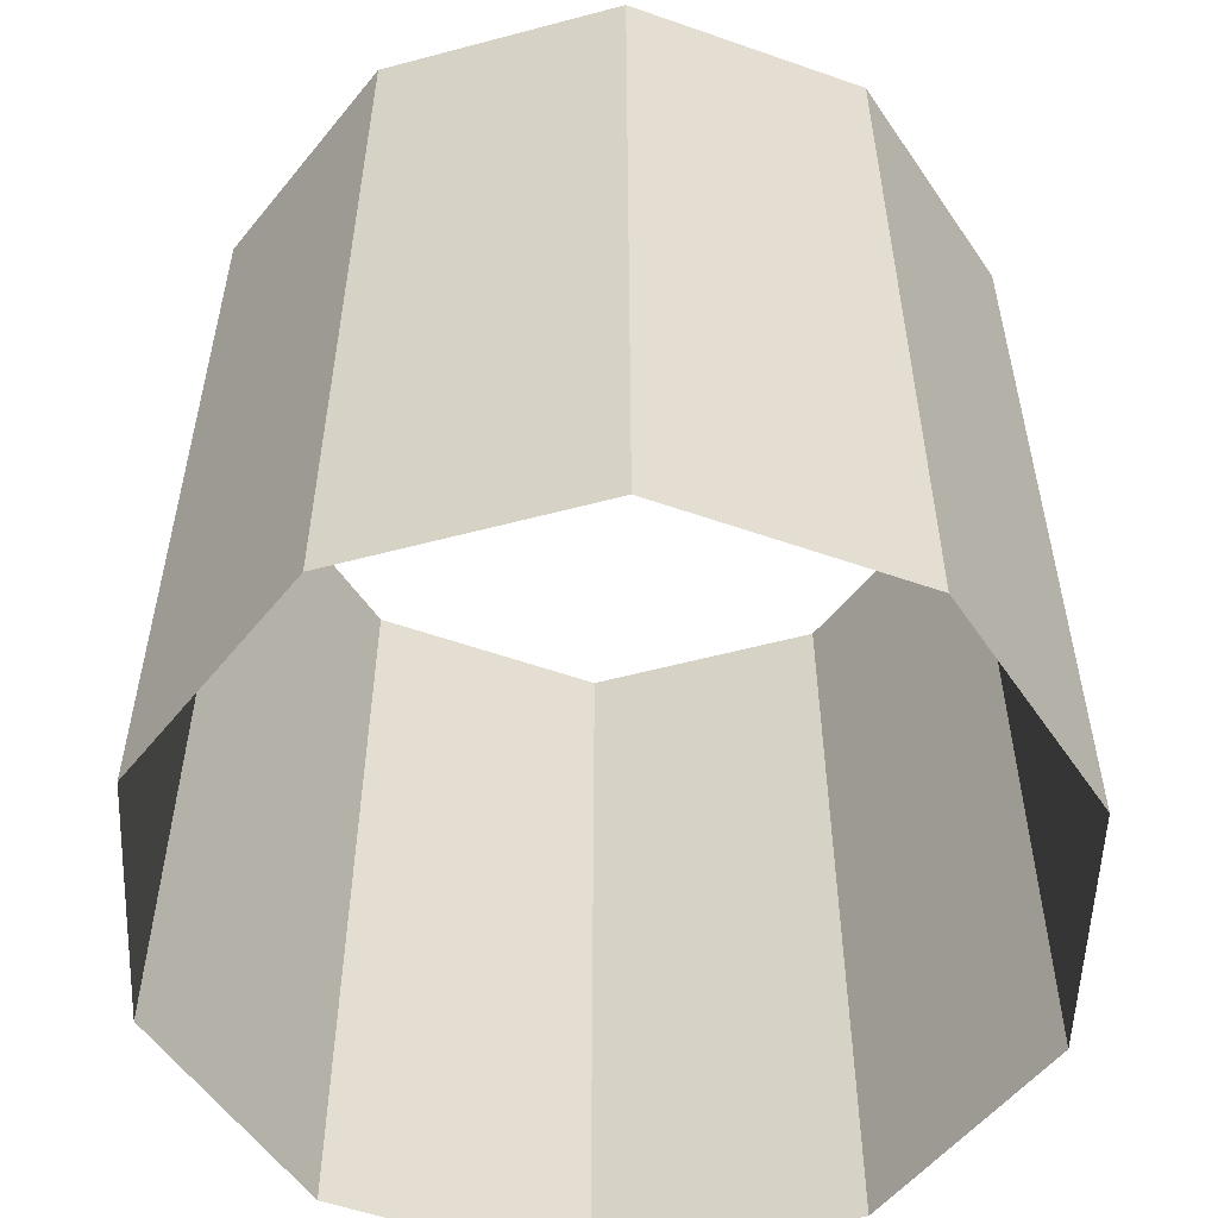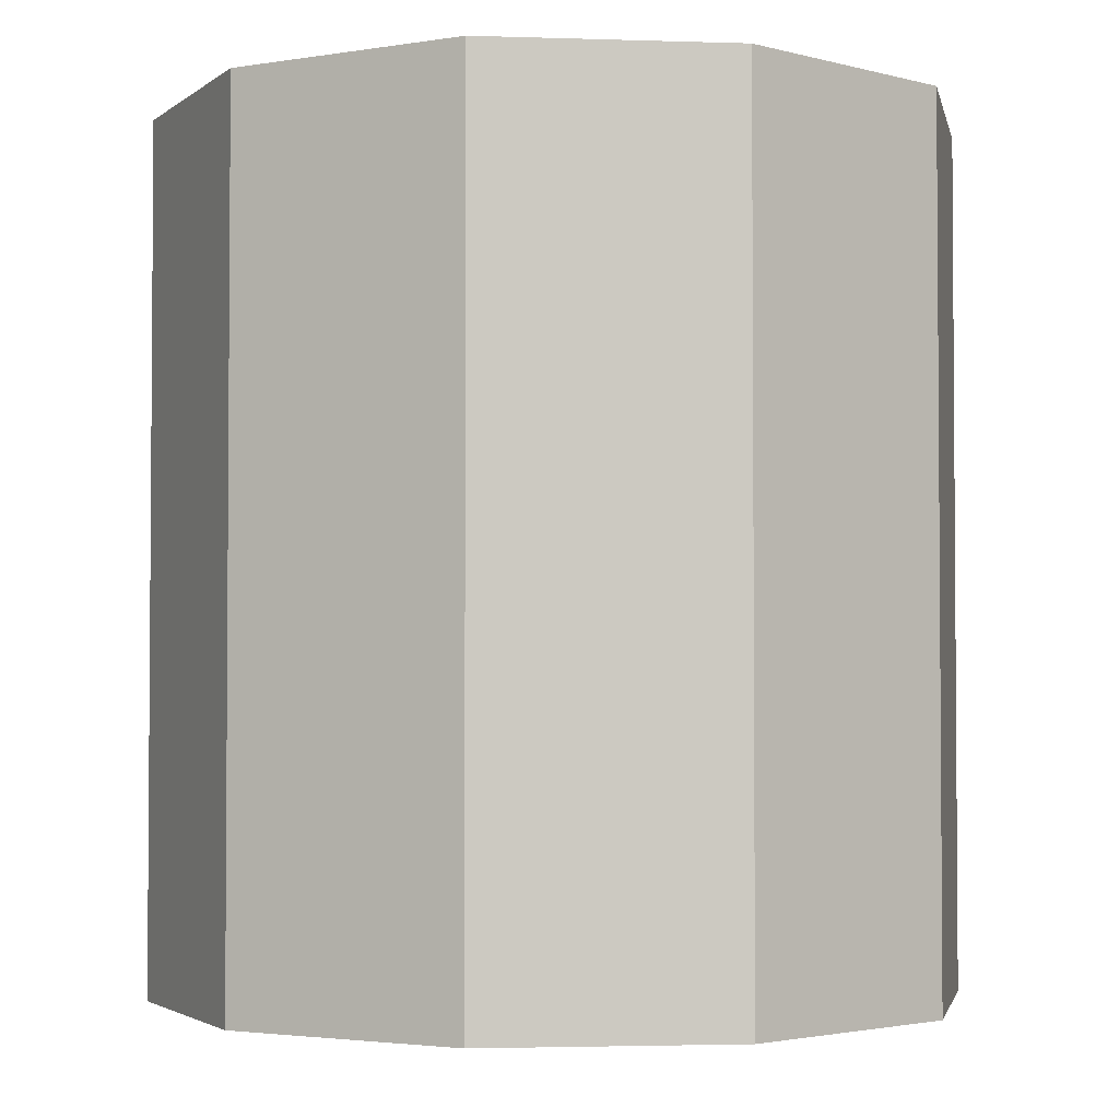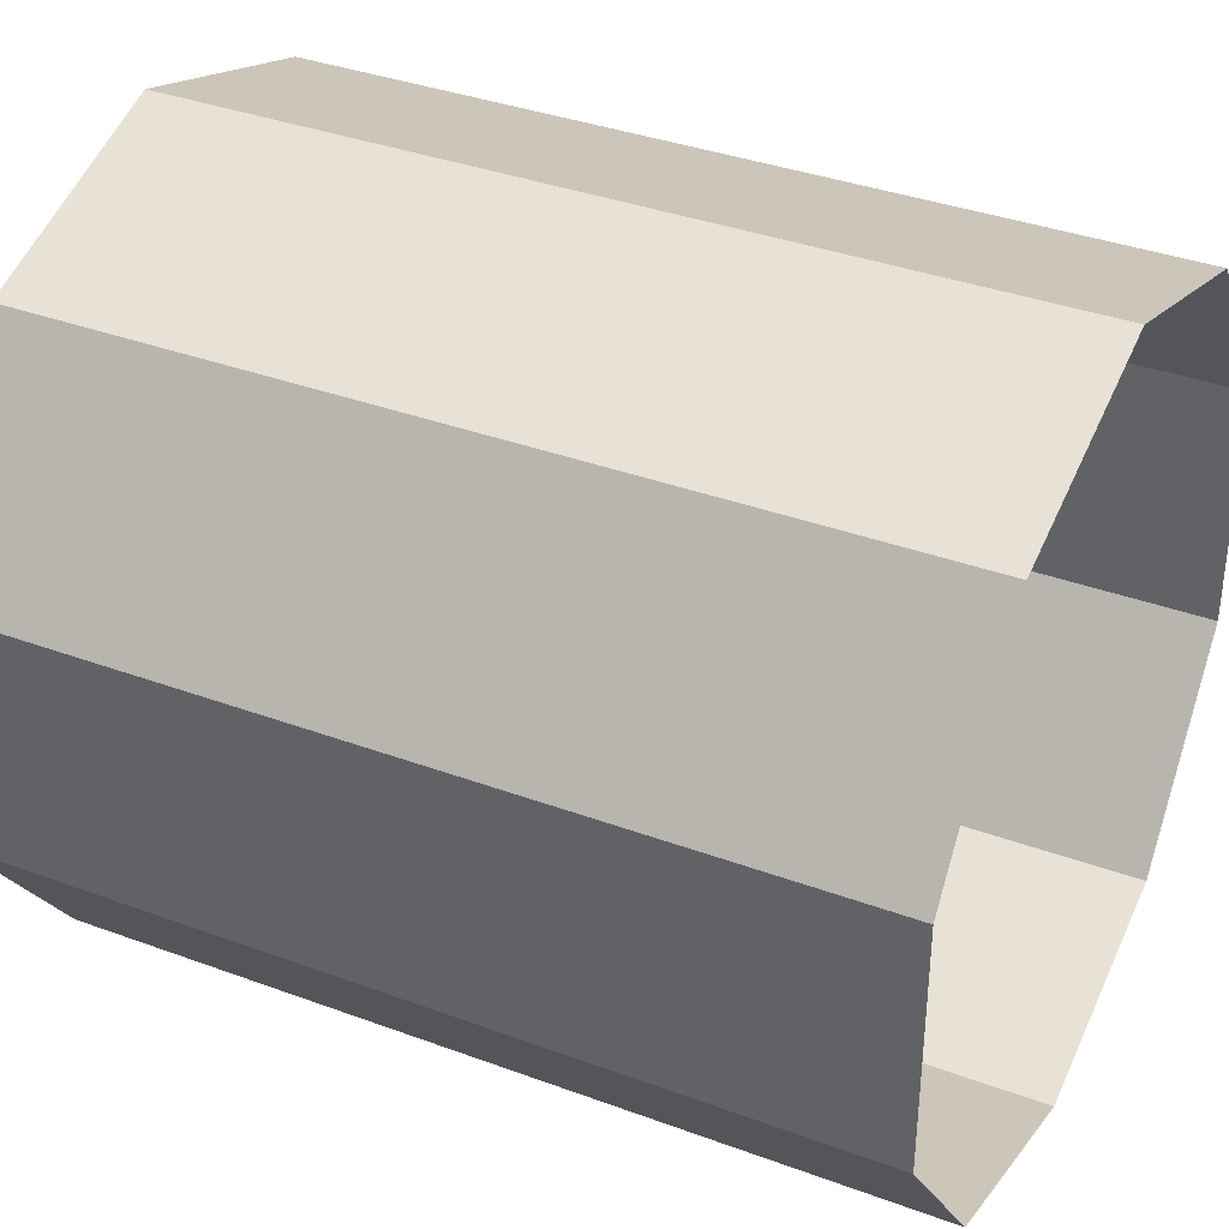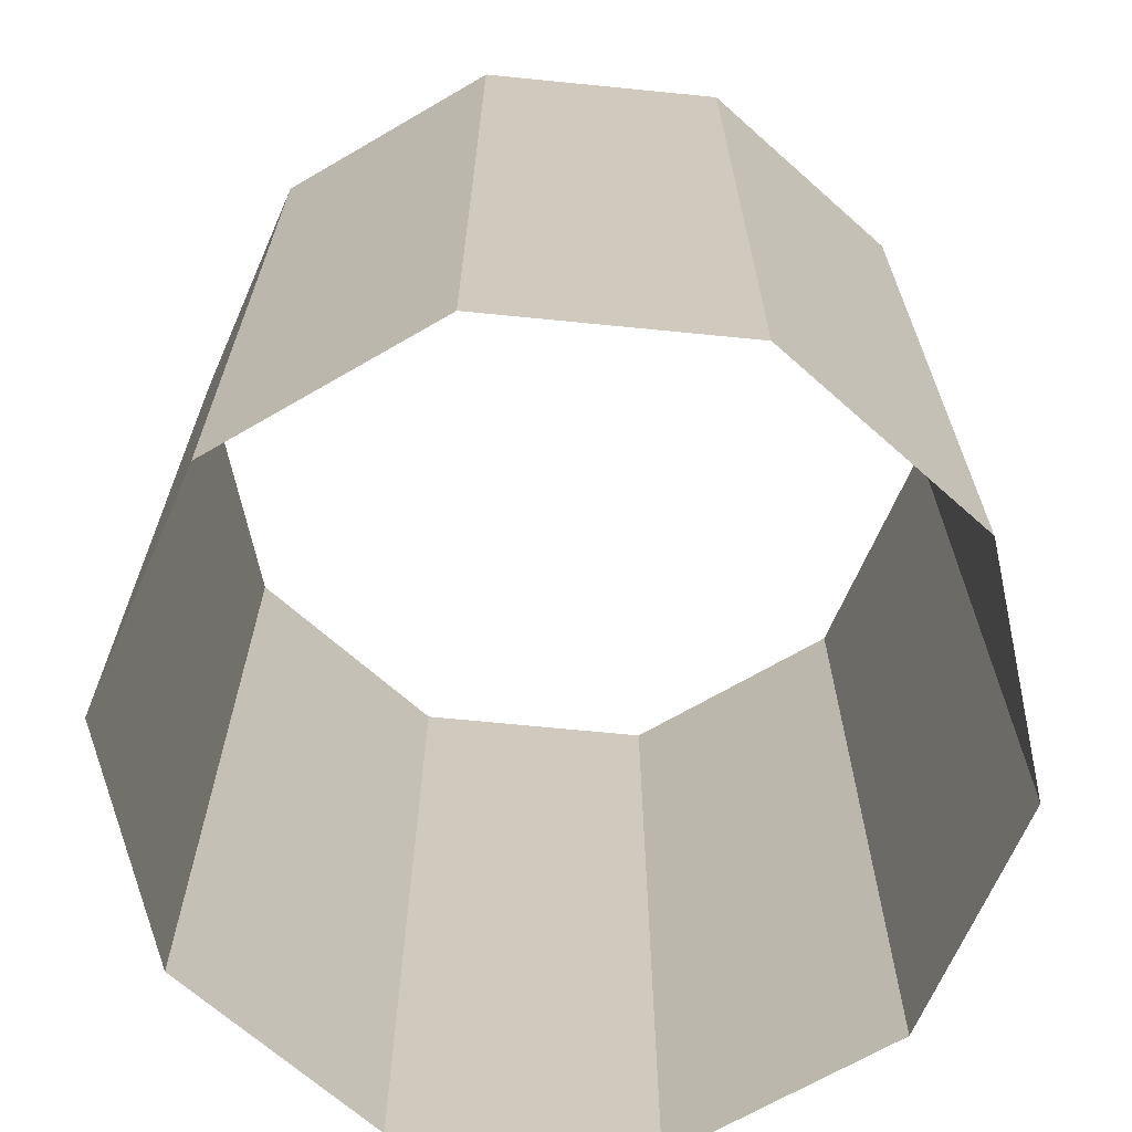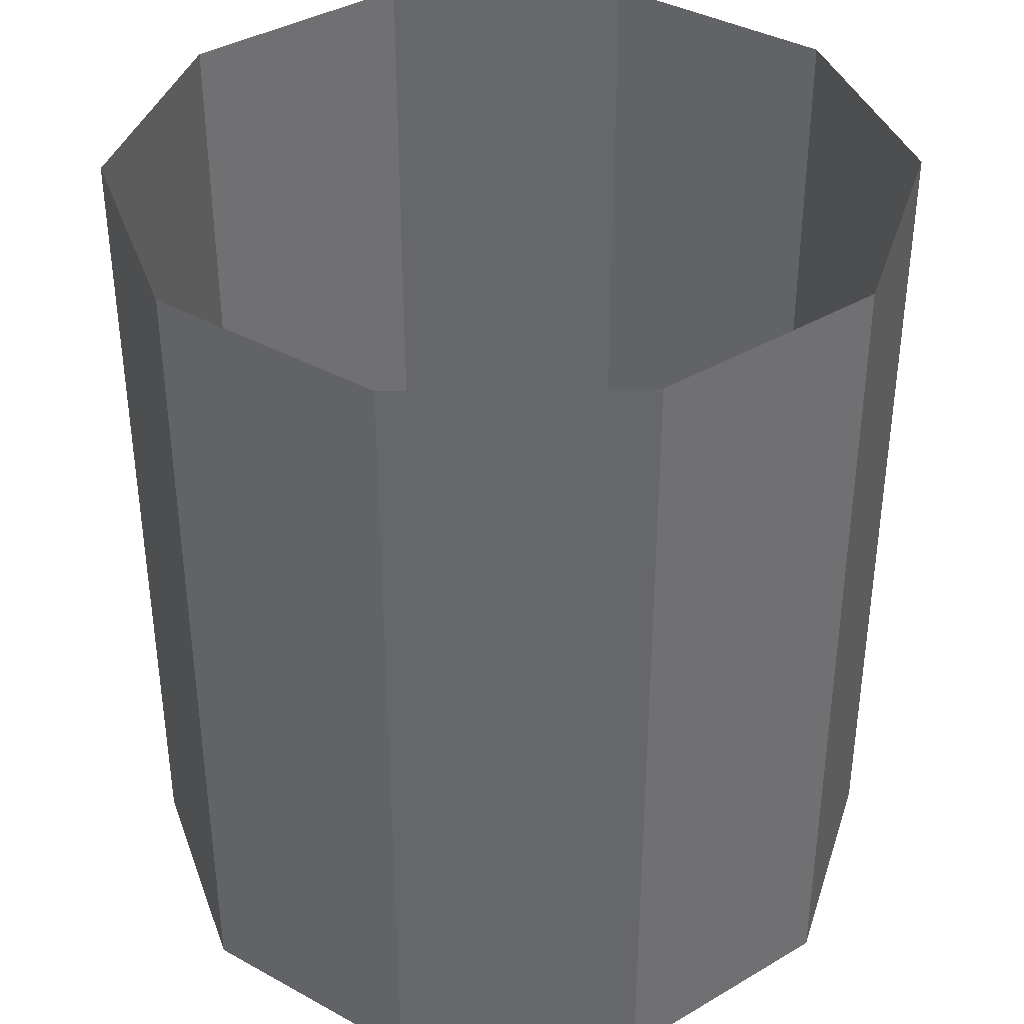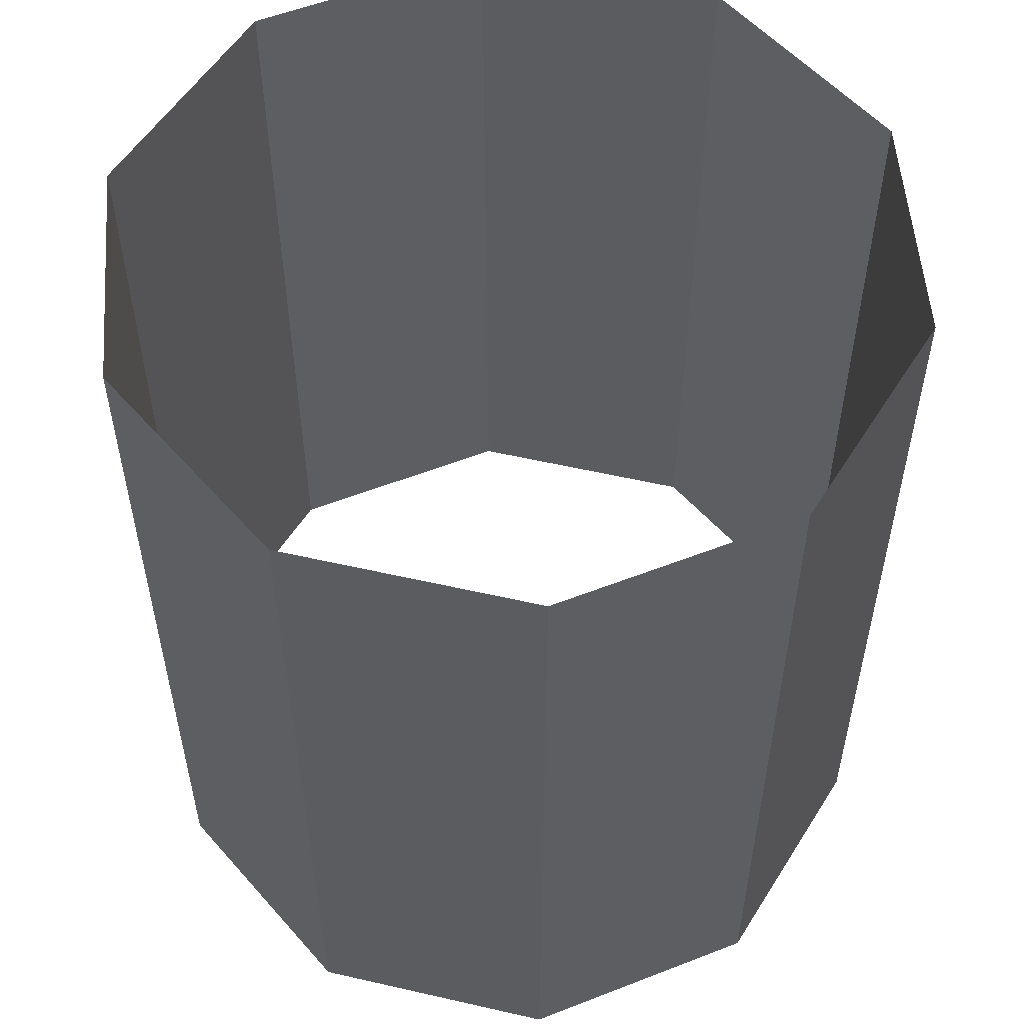
<metadata>
{"format":"obj","ext":"obj","renderer":"f3d","projection":"perspective","resolution":1024,"background":"white","views":[{"elev":-55.0,"azim":33.7,"up":"+Y"},{"elev":-2.7,"azim":-96.5,"up":"+Y"},{"elev":36.5,"azim":115.7,"up":"+Z"},{"elev":-67.7,"azim":120.3,"up":"+Y"},{"elev":37.9,"azim":-162.9,"up":"+Y"},{"elev":54.9,"azim":31.6,"up":"+Y"}]}
</metadata>
<code>
g SM_Prop_Test_Tube_Glass_02
v -0.189 -0.5472 -0.2601
v -0.3057 -0.5472 -0.09934
v -0.3057 0.1414 -0.09934
v -0.189 0.1414 -0.2601
v -0.3057 -0.5472 0.09934
v -0.3057 0.1414 0.09934
v -0.189 -0.5472 0.2601
v -0.189 0.1414 0.2601
v -2.364e-06 -0.5472 0.3215
v -2.364e-06 0.1414 0.3215
v 0.189 -0.5472 0.2601
v 0.189 0.1414 0.2601
v 0.3057 -0.5472 0.09934
v 0.3057 0.1414 0.09934
v 0.3057 -0.5472 -0.09934
v 0.3057 0.1414 -0.09934
v 0.189 -0.5472 -0.2601
v 0.189 0.1414 -0.2601
v -2.364e-06 -0.5472 -0.3215
v -2.364e-06 0.1414 -0.3215
v 0.189 -0.03562 0.2601
v -2.364e-06 0.03828 0.3215
v -0.189 -0.03562 0.2601
v -0.3057 0.03828 0.09934
v -0.3057 -0.03562 -0.09934
v -0.189 0.03828 -0.2601
v -2.364e-06 0.03828 -0.3215
v 0.189 -0.02989 -0.2601
v 0.3057 0.03828 -0.09934
v 0.3057 0.03828 0.09934
v 0.189 -0.3702 0.2601
v -2.364e-06 -0.4441 0.3215
v -0.189 -0.4441 0.2601
v -0.3057 -0.4883 0.09934
v -0.3057 -0.4441 -0.09934
v -0.189 -0.3702 -0.2601
v -2.364e-06 -0.3702 -0.3215
v 0.189 -0.3951 -0.2601
v 0.3057 -0.4441 -0.09934
v 0.3057 -0.3702 0.09934
v -0.3057 -0.5472 -0.09934
v -0.3057 -0.4441 -0.09934
v -0.3057 -0.5472 0.09934
v -0.3057 -0.4883 0.09934
v -0.189 -0.5472 0.2601
v -0.189 -0.4441 0.2601
v -2.364e-06 -0.5472 0.3215
v -2.364e-06 -0.4441 0.3215
v 0.189 -0.5472 0.2601
v 0.189 -0.3702 0.2601
v 0.3057 -0.5472 0.09934
v 0.3057 -0.3702 0.09934
v 0.3057 -0.5472 -0.09934
v 0.3057 -0.4441 -0.09934
v 0.189 -0.5472 -0.2601
v 0.189 -0.3951 -0.2601
v -2.364e-06 -0.5472 -0.3215
v -2.364e-06 -0.3702 -0.3215
v -0.189 -0.3702 -0.2601
v -0.189 -0.5472 -0.2601
v -2.364e-06 0.1414 0.3215
v -2.364e-06 0.03828 0.3215
v -0.189 0.1414 0.2601
v -0.189 -0.03562 0.2601
v -0.3057 0.1414 0.09934
v -0.3057 0.03828 0.09934
v -0.3057 0.1414 -0.09934
v -0.3057 -0.03562 -0.09934
v -0.189 0.1414 -0.2601
v -0.189 0.03828 -0.2601
v -2.364e-06 0.1414 -0.3215
v -2.364e-06 0.03828 -0.3215
v 0.189 0.1414 -0.2601
v 0.189 -0.02989 -0.2601
v 0.3057 0.1414 -0.09934
v 0.3057 0.03828 -0.09934
v 0.189 -0.03562 0.2601
v 0.189 0.1414 0.2601
v 0.3057 0.1414 0.09934
v 0.3057 0.03828 0.09934
v -2.364e-06 -0.4441 0.3215
v -2.364e-06 0.03828 0.3215
v 0.189 -0.03562 0.2601
v 0.189 -0.3702 0.2601
v -0.189 -0.4441 0.2601
v -0.189 -0.03562 0.2601
v -2.364e-06 0.03828 0.3215
v -2.364e-06 -0.4441 0.3215
v -0.3057 -0.4883 0.09934
v -0.3057 0.03828 0.09934
v -0.189 -0.03562 0.2601
v -0.189 -0.4441 0.2601
v -0.3057 -0.4441 -0.09934
v -0.3057 -0.03562 -0.09934
v -0.3057 0.03828 0.09934
v -0.3057 -0.4883 0.09934
v -0.189 -0.3702 -0.2601
v -0.189 0.03828 -0.2601
v -0.3057 -0.03562 -0.09934
v -0.3057 -0.4441 -0.09934
v -2.364e-06 -0.3702 -0.3215
v -2.364e-06 0.03828 -0.3215
v -0.189 0.03828 -0.2601
v -0.189 -0.3702 -0.2601
v 0.189 -0.3951 -0.2601
v 0.189 -0.02989 -0.2601
v -2.364e-06 0.03828 -0.3215
v -2.364e-06 -0.3702 -0.3215
v 0.3057 -0.4441 -0.09934
v 0.3057 0.03828 -0.09934
v 0.189 -0.02989 -0.2601
v 0.189 -0.3951 -0.2601
v 0.3057 -0.3702 0.09934
v 0.3057 0.03828 0.09934
v 0.3057 0.03828 -0.09934
v 0.3057 -0.4441 -0.09934
v 0.189 -0.3702 0.2601
v 0.189 -0.03562 0.2601
v 0.3057 0.03828 0.09934
v 0.3057 -0.3702 0.09934
g SM_Prop_Test_Tube_Glass_02_0
f 35 36 1
f 2 35 1
f 34 42 41
f 5 34 41
f 33 44 43
f 7 33 43
f 32 46 45
f 9 32 45
f 31 48 47
f 11 31 47
f 40 50 49
f 13 40 49
f 39 52 51
f 15 39 51
f 38 54 53
f 17 38 53
f 37 56 55
f 19 37 55
f 59 58 57
f 60 59 57
f 12 10 22
f 21 12 22
f 61 8 23
f 62 61 23
f 63 6 24
f 64 63 24
f 65 3 25
f 66 65 25
f 67 4 26
f 68 67 26
f 69 20 27
f 70 69 27
f 71 18 28
f 72 71 28
f 73 16 29
f 74 73 29
f 75 14 30
f 76 75 30
f 79 78 77
f 80 79 77
f 83 82 81
f 84 83 81
f 87 86 85
f 88 87 85
f 91 90 89
f 92 91 89
f 95 94 93
f 96 95 93
f 99 98 97
f 100 99 97
f 103 102 101
f 104 103 101
f 107 106 105
f 108 107 105
f 111 110 109
f 112 111 109
f 115 114 113
f 116 115 113
f 119 118 117
f 120 119 117

</code>
